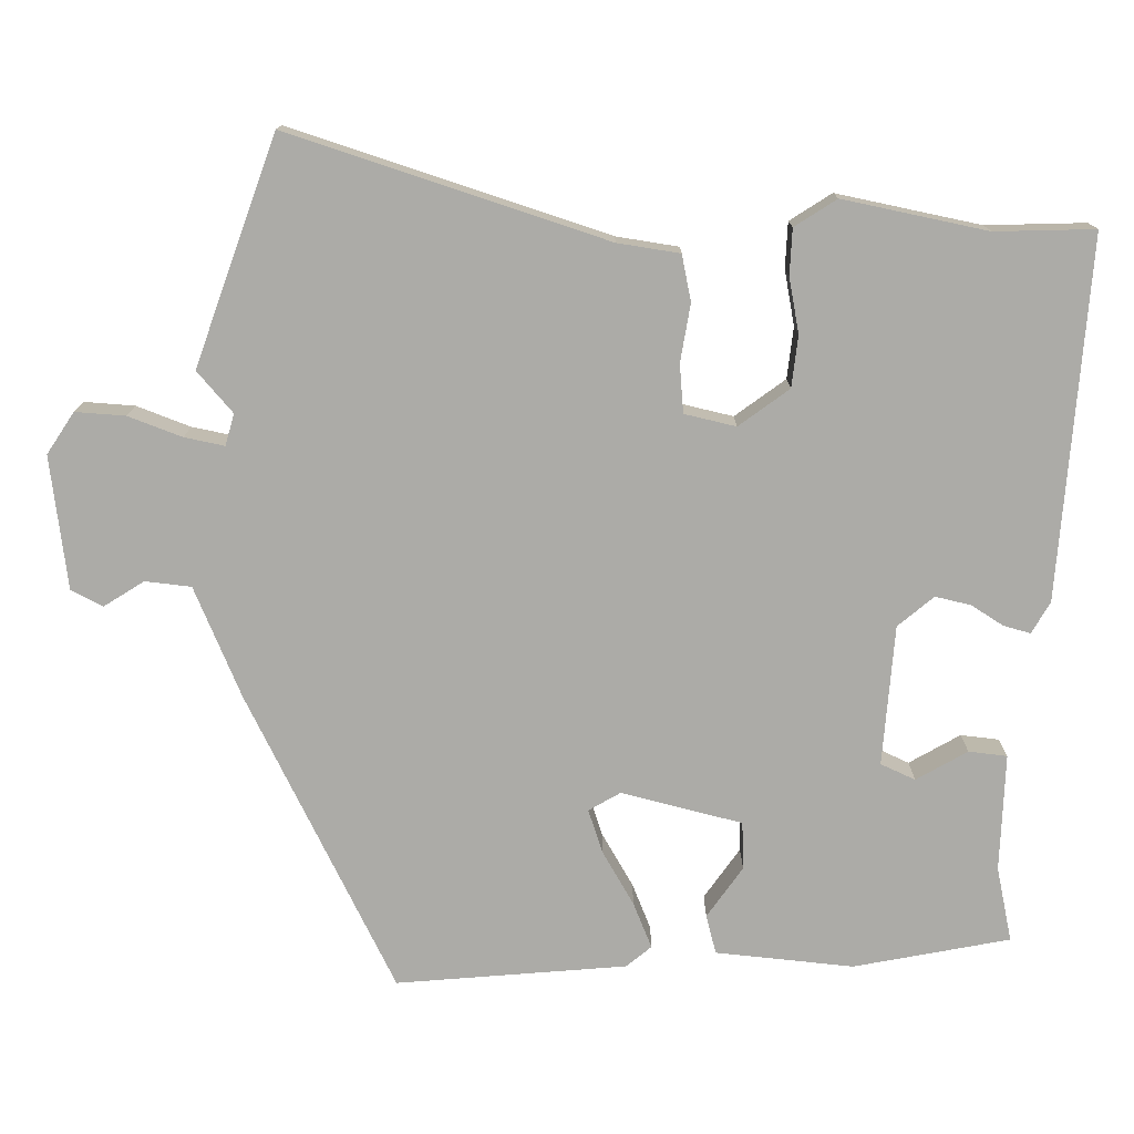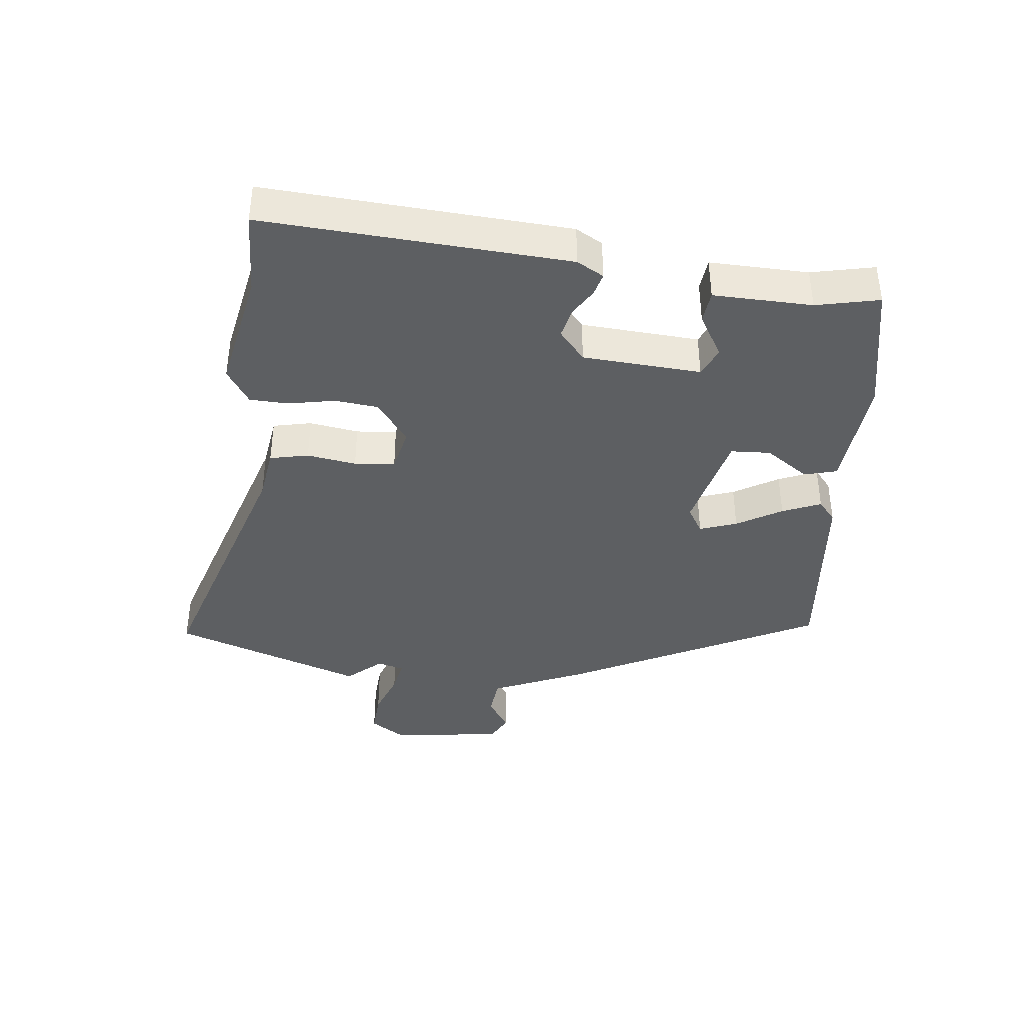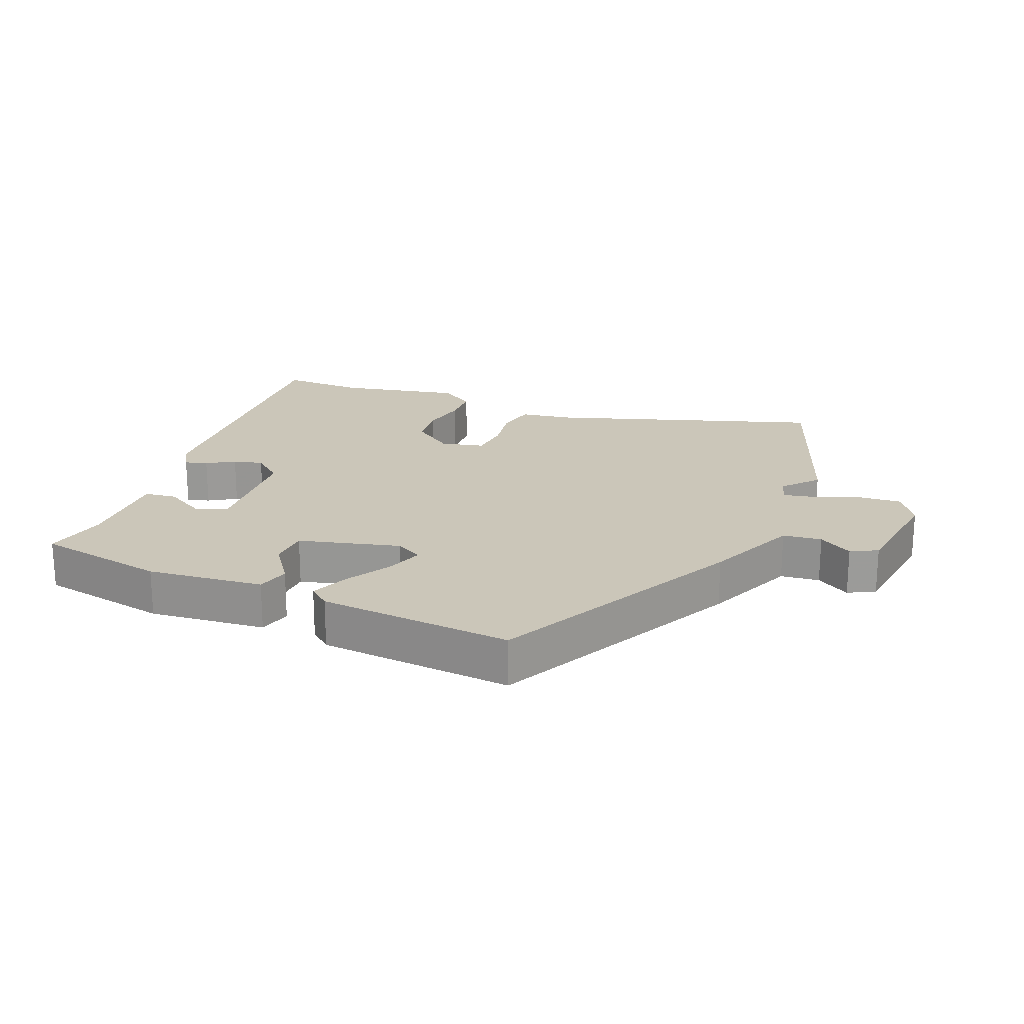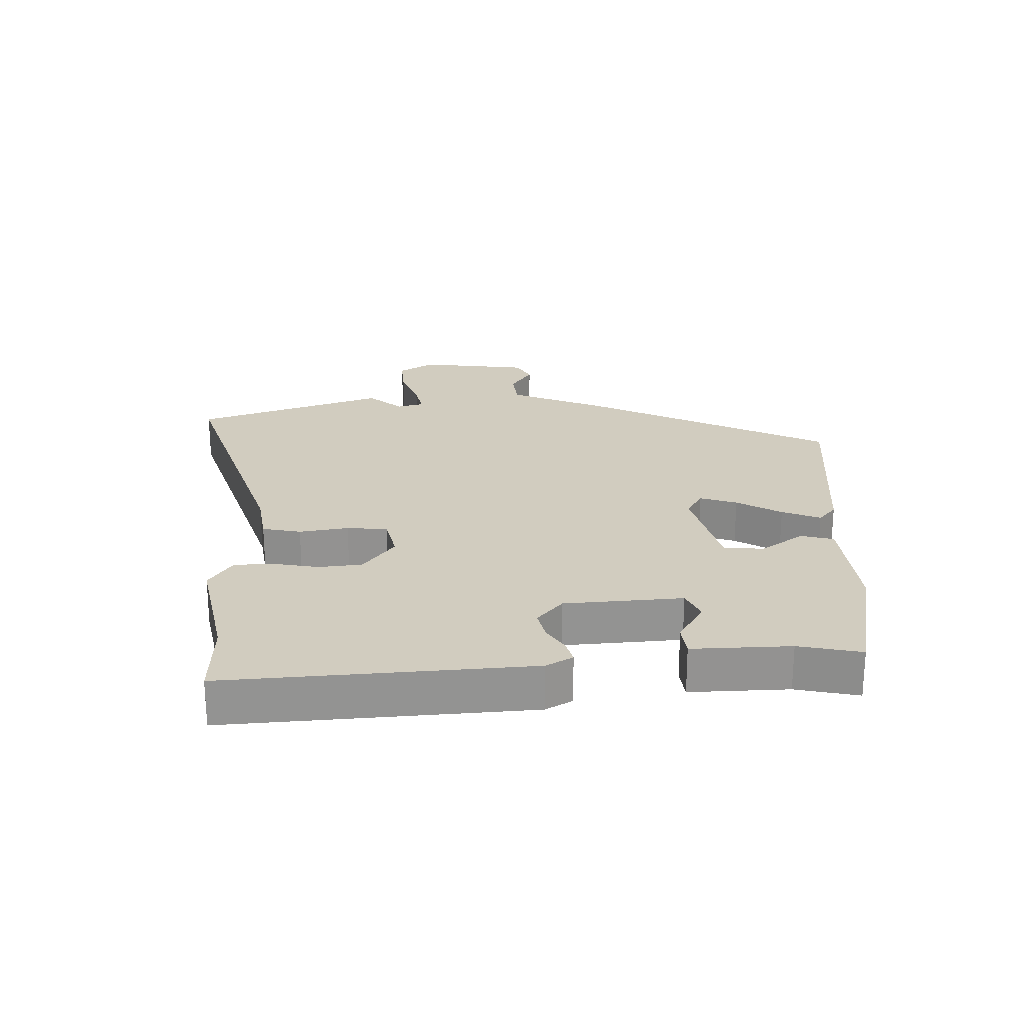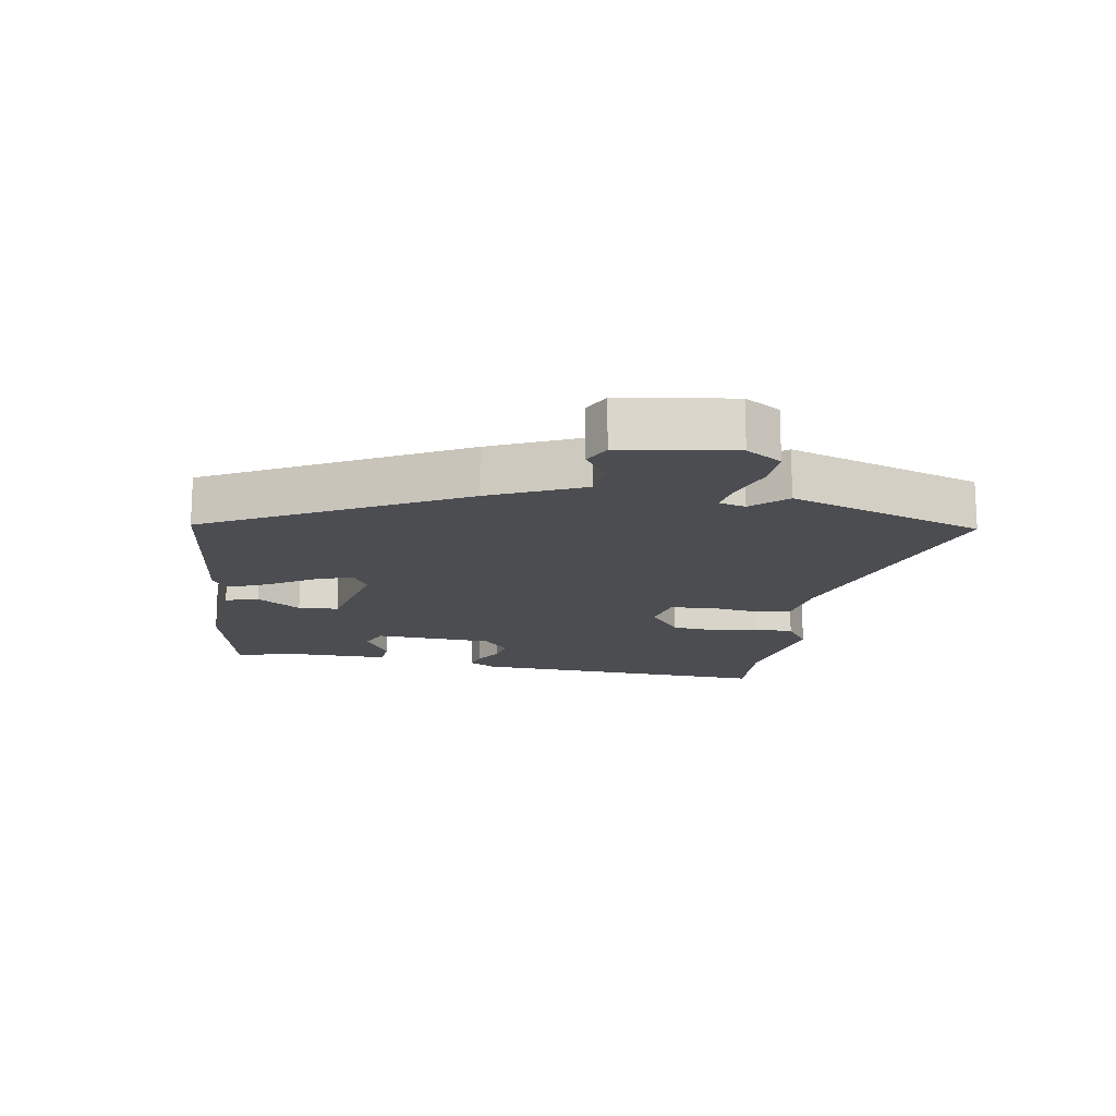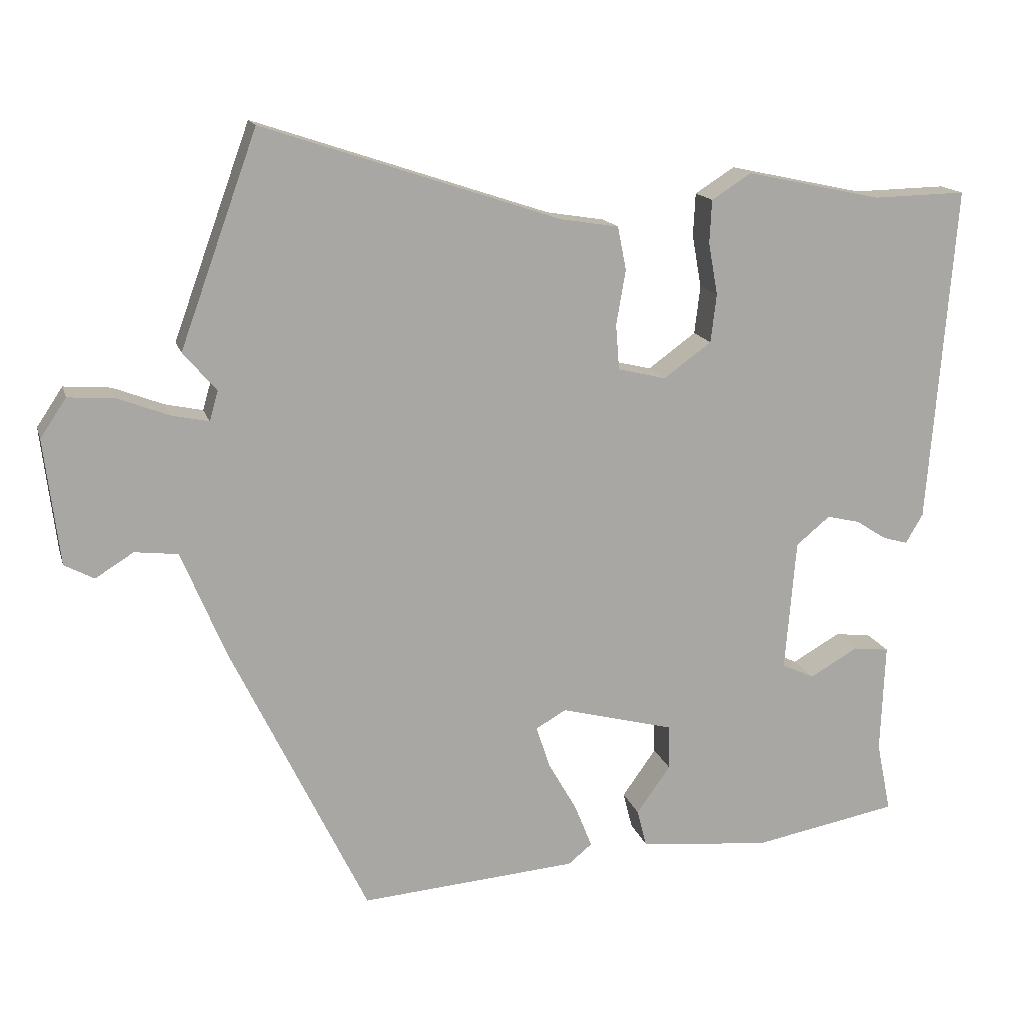
<metadata>
{"format":"obj","ext":"obj","renderer":"f3d","projection":"perspective","resolution":1024,"background":"white","views":[{"elev":13.8,"azim":0.2,"up":"+Z"},{"elev":-39.7,"azim":84.6,"up":"+Y"},{"elev":20.8,"azim":-157.5,"up":"+Y"},{"elev":23.8,"azim":89.1,"up":"+Y"},{"elev":-15.8,"azim":-97.7,"up":"+Y"},{"elev":15.2,"azim":-14.5,"up":"+Z"}]}
</metadata>
<code>
v -0.327 0.07 -0.486
v -0.517 0.07 -0.095
v -0.577 0.07 0.05
v -0.637 0.07 0.057
v -0.69 0.07 0.024
v -0.731 0.07 0.046
v -0.752 0.07 0.22
v -0.716 0.07 0.274
v -0.651 0.07 0.269
v -0.581 0.07 0.242
v -0.529 0.07 0.231
v -0.517 0.07 0.272
v -0.563 0.07 0.326
v -0.456 0.07 0.621
v -0.044 0.07 0.484
v 0.037 0.07 0.471
v 0.049 0.07 0.411
v 0.036 0.07 0.335
v 0.041 0.07 0.272
v 0.108 0.07 0.256
v 0.174 0.07 0.304
v 0.182 0.07 0.371
v 0.169 0.07 0.443
v 0.172 0.07 0.503
v 0.227 0.07 0.538
v 0.415 0.07 0.498
v 0.545 0.07 0.501
v 0.508 0.07 0.031
v 0.484 0.07 -0.01
v 0.449 0.07 0
v 0.407 0.07 0.027
v 0.361 0.07 0.038
v 0.314 0.07 -0.001
v 0.299 0.07 -0.184
v 0.344 0.07 -0.205
v 0.411 0.07 -0.167
v 0.461 0.07 -0.173
v 0.455 0.07 -0.326
v 0.475 0.07 -0.424
v 0.271 0.07 -0.462
v 0.091 0.07 -0.443
v 0.078 0.07 -0.392
v 0.125 0.07 -0.326
v 0.123 0.07 -0.264
v -0.034 0.07 -0.223
v -0.076 0.07 -0.247
v -0.057 0.07 -0.305
v -0.017 0.07 -0.375
v 0.007 0.07 -0.435
v -0.026 0.07 -0.462
v -0.327 0 -0.486
v -0.517 0 -0.095
v -0.577 0 0.05
v -0.637 0 0.057
v -0.69 0 0.024
v -0.731 0 0.046
v -0.752 0 0.22
v -0.716 0 0.274
v -0.651 0 0.269
v -0.581 0 0.242
v -0.529 0 0.231
v -0.517 0 0.272
v -0.563 0 0.326
v -0.456 0 0.621
v -0.044 0 0.484
v 0.037 0 0.471
v 0.049 0 0.411
v 0.036 0 0.335
v 0.041 0 0.272
v 0.108 0 0.256
v 0.174 0 0.304
v 0.182 0 0.371
v 0.169 0 0.443
v 0.172 0 0.503
v 0.227 0 0.538
v 0.415 0 0.498
v 0.545 0 0.501
v 0.508 0 0.031
v 0.484 0 -0.01
v 0.449 0 0
v 0.407 0 0.027
v 0.361 0 0.038
v 0.314 0 -0.001
v 0.299 0 -0.184
v 0.344 0 -0.205
v 0.411 0 -0.167
v 0.461 0 -0.173
v 0.455 0 -0.326
v 0.475 0 -0.424
v 0.271 0 -0.462
v 0.091 0 -0.443
v 0.078 0 -0.392
v 0.125 0 -0.326
v 0.123 0 -0.264
v -0.034 0 -0.223
v -0.076 0 -0.247
v -0.057 0 -0.305
v -0.017 0 -0.375
v 0.007 0 -0.435
v -0.026 0 -0.462
f 47 48 49 50
f 46 47 50 1
f 40 41 42 43
f 38 39 40 43
f 38 43 44
f 35 36 37 38
f 34 35 38 44
f 33 34 44 45
f 28 29 30 31
f 26 27 28 31
f 26 31 32
f 22 23 24 25
f 21 22 25 26
f 15 16 17 18
f 15 18 19
f 12 13 14 15
f 11 12 15 19
f 7 8 9 10
f 7 10 11
f 4 5 6 7
f 3 4 7 11
f 46 1 2 3
f 21 26 32 33
f 20 21 33 45
f 19 20 45 46
f 3 11 19 46
f 100 99 98 97
f 51 100 97 96
f 93 92 91 90
f 93 90 89 88
f 94 93 88
f 88 87 86 85
f 94 88 85 84
f 95 94 84 83
f 81 80 79 78
f 81 78 77 76
f 82 81 76
f 75 74 73 72
f 76 75 72 71
f 68 67 66 65
f 69 68 65
f 65 64 63 62
f 69 65 62 61
f 60 59 58 57
f 61 60 57
f 57 56 55 54
f 61 57 54 53
f 53 52 51 96
f 83 82 76 71
f 95 83 71 70
f 96 95 70 69
f 96 69 61 53
f 1 51 52 2
f 2 52 53 3
f 3 53 54 4
f 4 54 55 5
f 5 55 56 6
f 6 56 57 7
f 7 57 58 8
f 8 58 59 9
f 9 59 60 10
f 10 60 61 11
f 11 61 62 12
f 12 62 63 13
f 13 63 64 14
f 14 64 65 15
f 15 65 66 16
f 16 66 67 17
f 17 67 68 18
f 18 68 69 19
f 19 69 70 20
f 20 70 71 21
f 21 71 72 22
f 22 72 73 23
f 23 73 74 24
f 24 74 75 25
f 25 75 76 26
f 26 76 77 27
f 27 77 78 28
f 28 78 79 29
f 29 79 80 30
f 30 80 81 31
f 31 81 82 32
f 32 82 83 33
f 33 83 84 34
f 34 84 85 35
f 35 85 86 36
f 36 86 87 37
f 37 87 88 38
f 38 88 89 39
f 39 89 90 40
f 40 90 91 41
f 41 91 92 42
f 42 92 93 43
f 43 93 94 44
f 44 94 95 45
f 45 95 96 46
f 46 96 97 47
f 47 97 98 48
f 48 98 99 49
f 49 99 100 50
f 50 100 51 1

</code>
